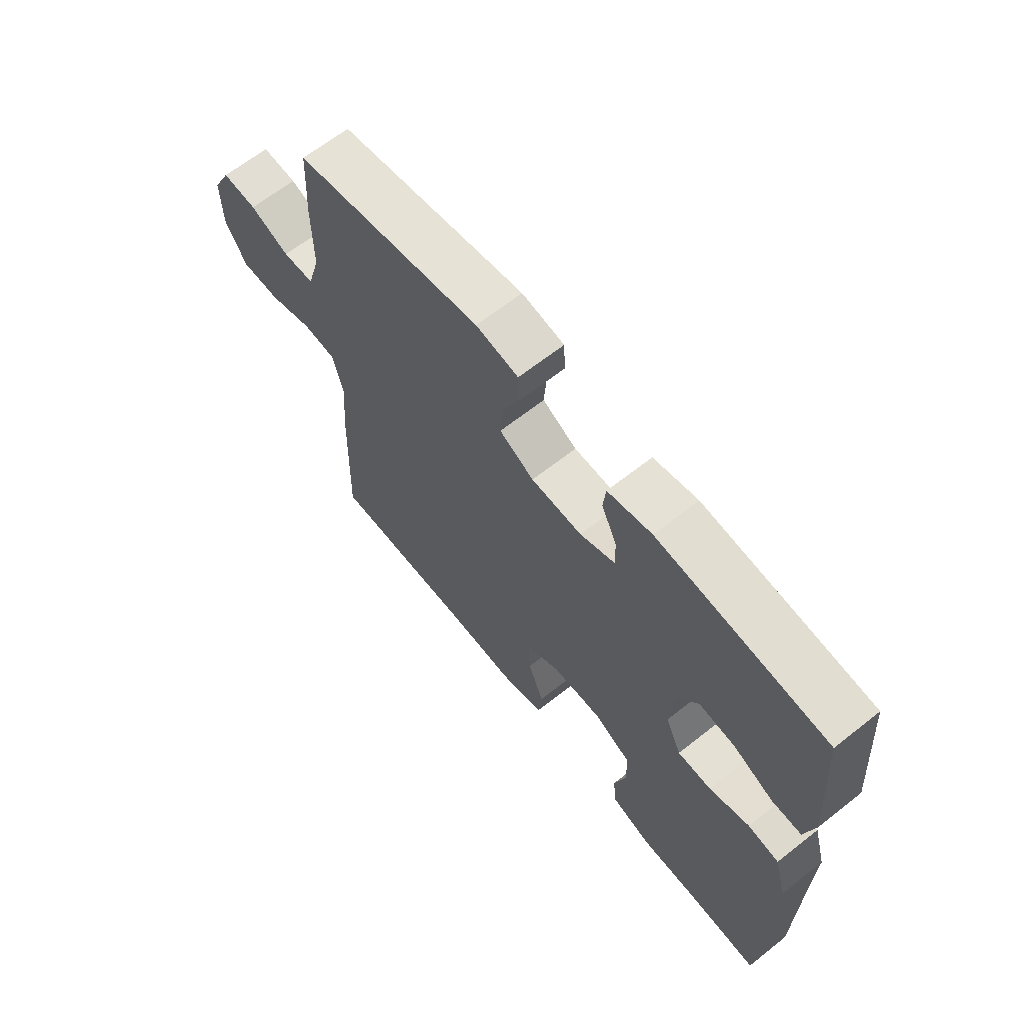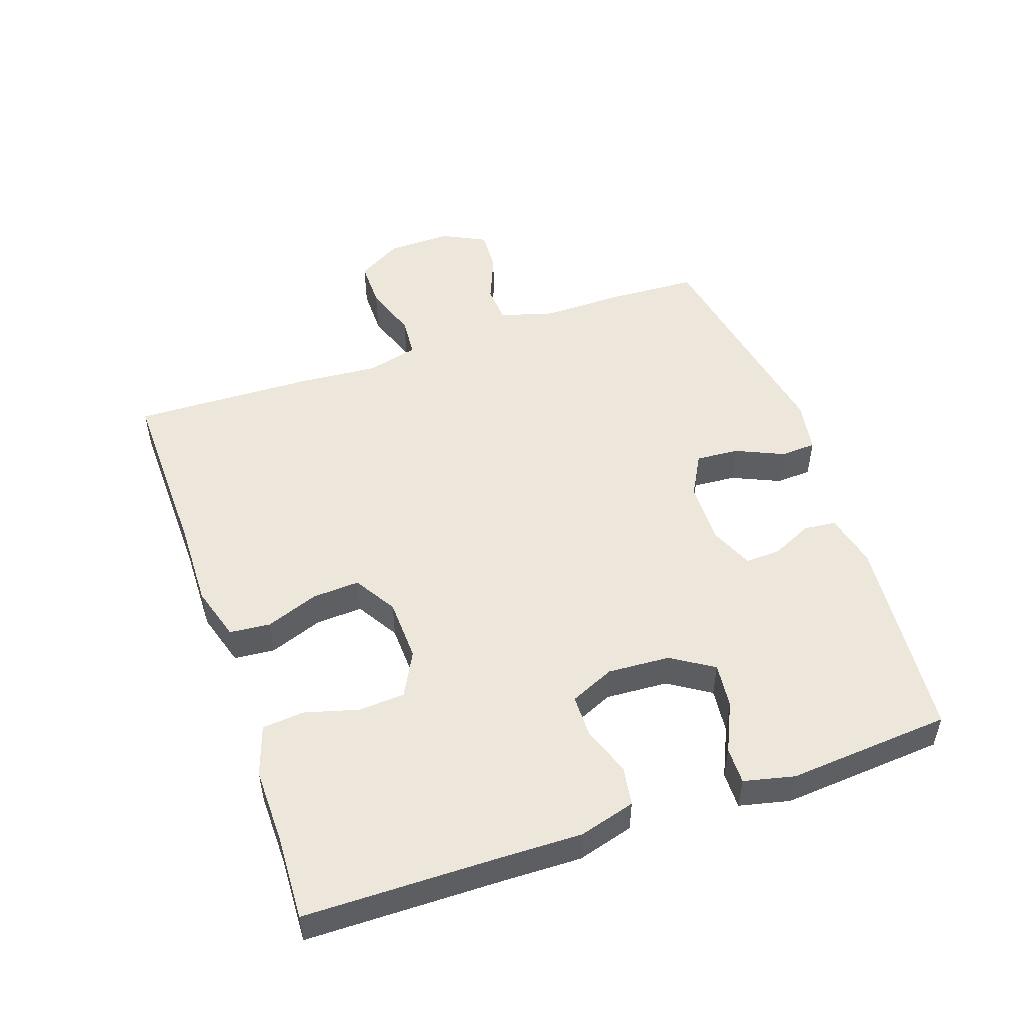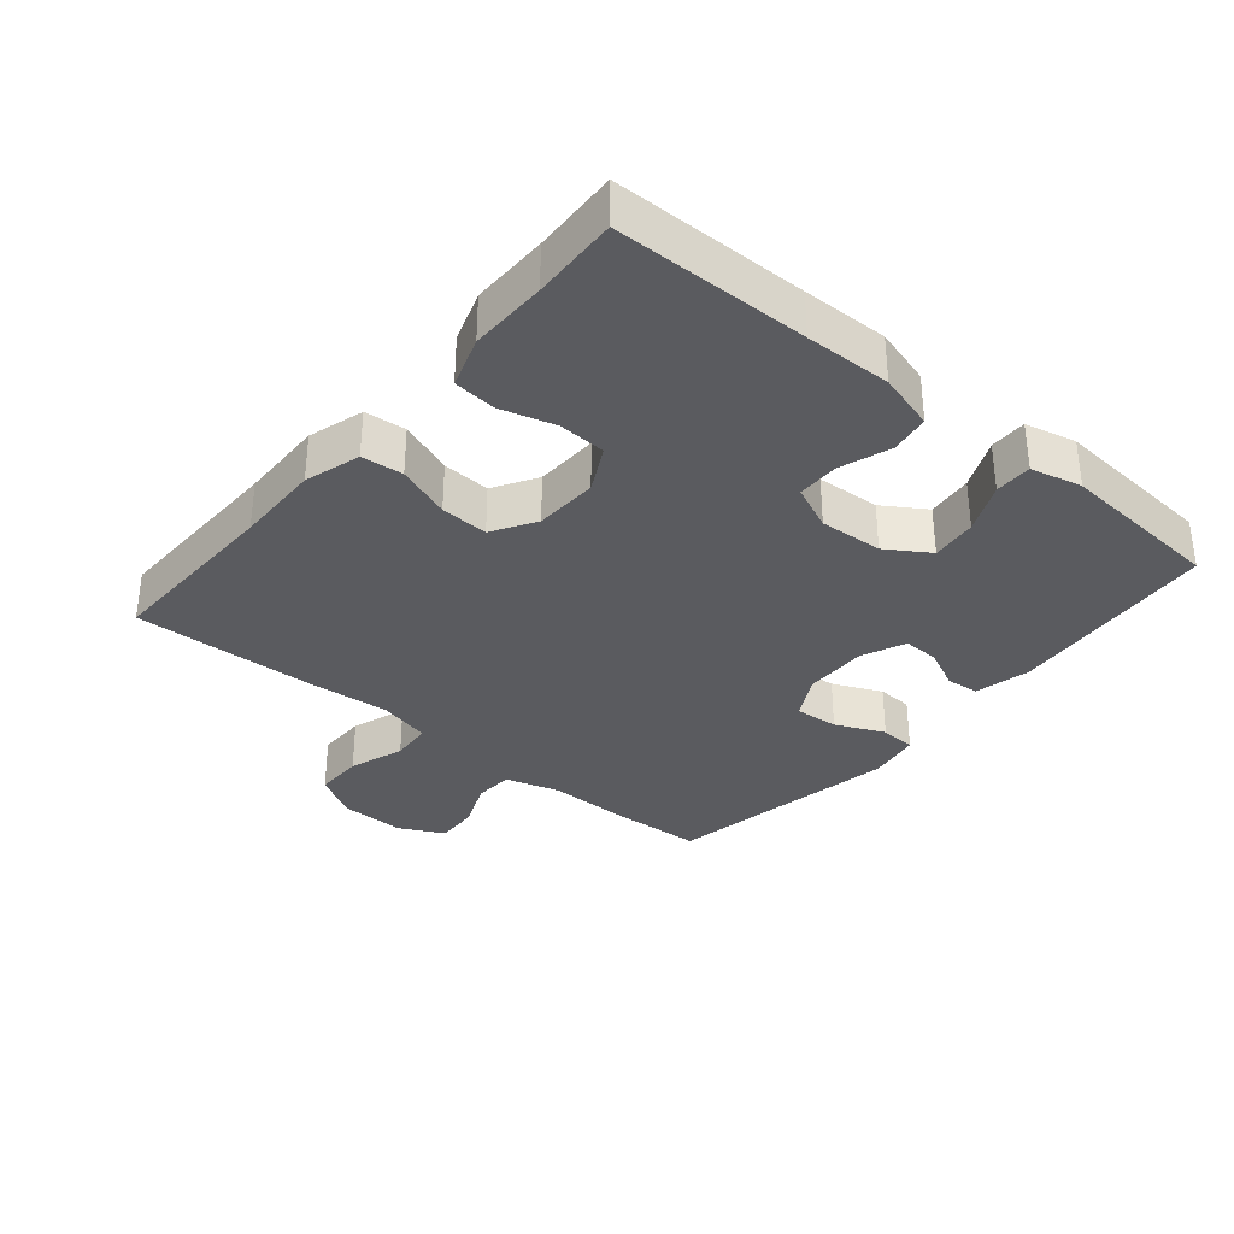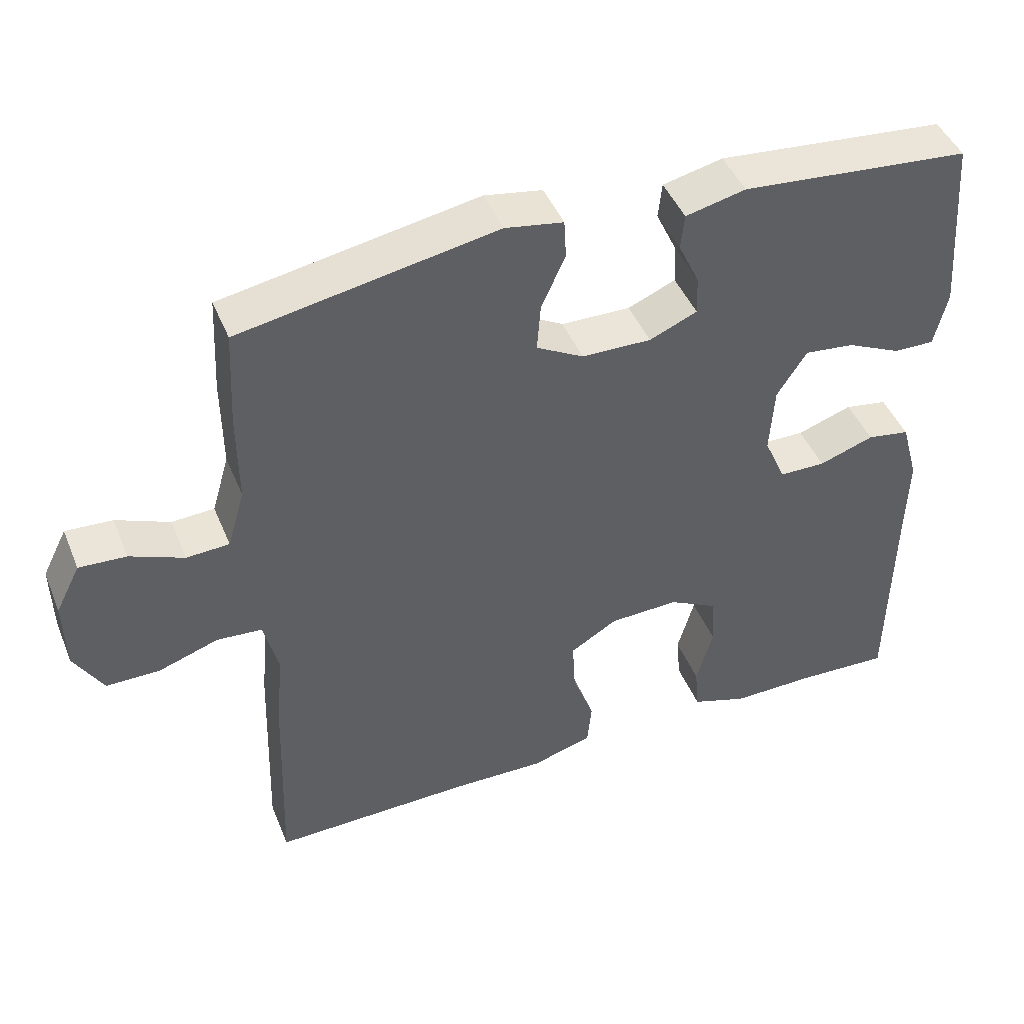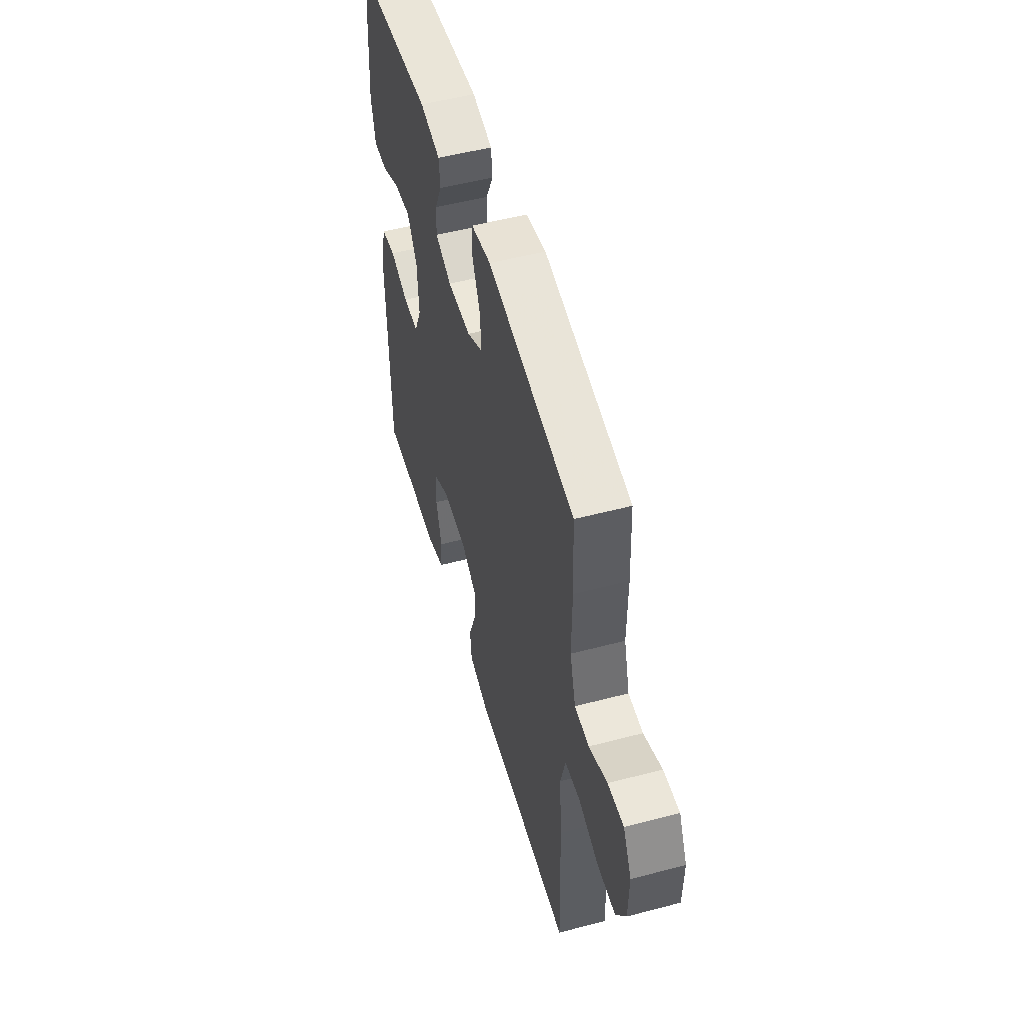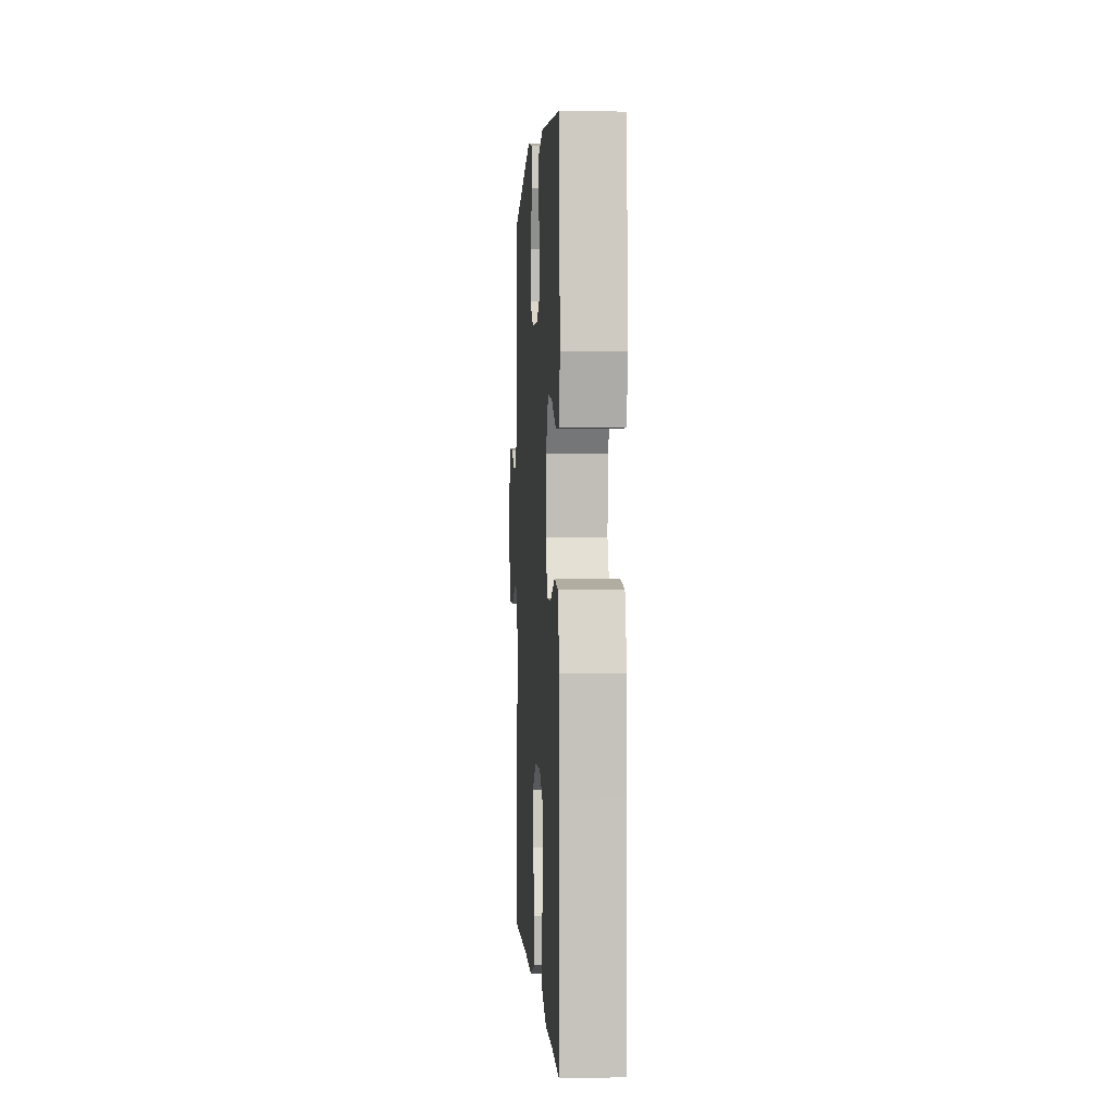
<metadata>
{"format":"obj","ext":"obj","renderer":"f3d","projection":"perspective","resolution":1024,"background":"white","views":[{"elev":65.1,"azim":-128.5,"up":"+Z"},{"elev":50.6,"azim":-109.2,"up":"+Y"},{"elev":-33.4,"azim":-130.0,"up":"+Y"},{"elev":45.1,"azim":158.4,"up":"+Z"},{"elev":52.2,"azim":74.1,"up":"+Z"},{"elev":0.8,"azim":-93.4,"up":"+Z"}]}
</metadata>
<code>
v 0.5 0.07 -0.5
v 0.223 0.07 -0.495
v 0.094 0.07 -0.498
v 0.01 0.07 -0.473
v 0.004 0.07 -0.411
v 0.034 0.07 -0.33
v 0.038 0.07 -0.258
v -0.027 0.07 -0.219
v -0.123 0.07 -0.216
v -0.191 0.07 -0.252
v -0.195 0.07 -0.323
v -0.172 0.07 -0.405
v -0.178 0.07 -0.469
v -0.255 0.07 -0.495
v -0.371 0.07 -0.494
v -0.5 0.07 -0.5
v -0.504 0.07 -0.209
v -0.507 0.07 -0.08
v -0.483 0.07 0.006
v -0.424 0.07 0.016
v -0.348 0.07 -0.01
v -0.284 0.07 -0.009
v -0.254 0.07 0.059
v -0.26 0.07 0.154
v -0.301 0.07 0.218
v -0.37 0.07 0.21
v -0.445 0.07 0.175
v -0.501 0.07 0.174
v -0.519 0.07 0.251
v -0.5 0.07 0.5
v -0.183 0.07 0.53
v -0.1 0.07 0.511
v -0.095 0.07 0.462
v -0.124 0.07 0.4
v -0.126 0.07 0.346
v -0.06 0.07 0.318
v 0.036 0.07 0.32
v 0.101 0.07 0.356
v 0.096 0.07 0.422
v 0.063 0.07 0.495
v 0.066 0.07 0.549
v 0.146 0.07 0.563
v 0.5 0.07 0.5
v 0.507 0.07 0.364
v 0.506 0.07 0.238
v 0.53 0.07 0.156
v 0.589 0.07 0.153
v 0.663 0.07 0.184
v 0.728 0.07 0.188
v 0.762 0.07 0.121
v 0.76 0.07 0.023
v 0.72 0.07 -0.045
v 0.646 0.07 -0.045
v 0.563 0.07 -0.017
v 0.501 0.07 -0.022
v 0.481 0.07 -0.101
v 0.491 0.07 -0.222
v 0.5 0 -0.5
v 0.223 0 -0.495
v 0.094 0 -0.498
v 0.01 0 -0.473
v 0.004 0 -0.411
v 0.034 0 -0.33
v 0.038 0 -0.258
v -0.027 0 -0.219
v -0.123 0 -0.216
v -0.191 0 -0.252
v -0.195 0 -0.323
v -0.172 0 -0.405
v -0.178 0 -0.469
v -0.255 0 -0.495
v -0.371 0 -0.494
v -0.5 0 -0.5
v -0.504 0 -0.209
v -0.507 0 -0.08
v -0.483 0 0.006
v -0.424 0 0.016
v -0.348 0 -0.01
v -0.284 0 -0.009
v -0.254 0 0.059
v -0.26 0 0.154
v -0.301 0 0.218
v -0.37 0 0.21
v -0.445 0 0.175
v -0.501 0 0.174
v -0.519 0 0.251
v -0.5 0 0.5
v -0.183 0 0.53
v -0.1 0 0.511
v -0.095 0 0.462
v -0.124 0 0.4
v -0.126 0 0.346
v -0.06 0 0.318
v 0.036 0 0.32
v 0.101 0 0.356
v 0.096 0 0.422
v 0.063 0 0.495
v 0.066 0 0.549
v 0.146 0 0.563
v 0.5 0 0.5
v 0.507 0 0.364
v 0.506 0 0.238
v 0.53 0 0.156
v 0.589 0 0.153
v 0.663 0 0.184
v 0.728 0 0.188
v 0.762 0 0.121
v 0.76 0 0.023
v 0.72 0 -0.045
v 0.646 0 -0.045
v 0.563 0 -0.017
v 0.501 0 -0.022
v 0.481 0 -0.101
v 0.491 0 -0.222
f 56 57 1 2
f 55 56 2 3
f 51 52 53 54
f 51 54 55
f 50 51 55
f 47 48 49 50
f 46 47 50 55
f 45 46 55 3
f 39 40 41 42
f 38 39 42 43
f 37 38 43 44
f 31 32 33 34
f 31 34 35
f 30 31 35
f 29 30 35 36
f 26 27 28 29
f 25 26 29 36
f 18 19 20 21
f 17 18 21 22
f 15 16 17 22
f 14 15 22 23
f 11 12 13 14
f 10 11 14 23
f 3 4 5 6
f 3 6 7
f 37 44 45 3
f 24 25 36 37
f 9 10 23 24
f 8 9 24 37
f 7 8 37
f 3 7 37
f 59 58 114 113
f 60 59 113 112
f 111 110 109 108
f 112 111 108
f 112 108 107
f 107 106 105 104
f 112 107 104 103
f 60 112 103 102
f 99 98 97 96
f 100 99 96 95
f 101 100 95 94
f 91 90 89 88
f 92 91 88
f 92 88 87
f 93 92 87 86
f 86 85 84 83
f 93 86 83 82
f 78 77 76 75
f 79 78 75 74
f 79 74 73 72
f 80 79 72 71
f 71 70 69 68
f 80 71 68 67
f 63 62 61 60
f 64 63 60
f 60 102 101 94
f 94 93 82 81
f 81 80 67 66
f 94 81 66 65
f 94 65 64
f 94 64 60
f 1 58 59 2
f 2 59 60 3
f 3 60 61 4
f 4 61 62 5
f 5 62 63 6
f 6 63 64 7
f 7 64 65 8
f 8 65 66 9
f 9 66 67 10
f 10 67 68 11
f 11 68 69 12
f 12 69 70 13
f 13 70 71 14
f 14 71 72 15
f 15 72 73 16
f 16 73 74 17
f 17 74 75 18
f 18 75 76 19
f 19 76 77 20
f 20 77 78 21
f 21 78 79 22
f 22 79 80 23
f 23 80 81 24
f 24 81 82 25
f 25 82 83 26
f 26 83 84 27
f 27 84 85 28
f 28 85 86 29
f 29 86 87 30
f 30 87 88 31
f 31 88 89 32
f 32 89 90 33
f 33 90 91 34
f 34 91 92 35
f 35 92 93 36
f 36 93 94 37
f 37 94 95 38
f 38 95 96 39
f 39 96 97 40
f 40 97 98 41
f 41 98 99 42
f 42 99 100 43
f 43 100 101 44
f 44 101 102 45
f 45 102 103 46
f 46 103 104 47
f 47 104 105 48
f 48 105 106 49
f 49 106 107 50
f 50 107 108 51
f 51 108 109 52
f 52 109 110 53
f 53 110 111 54
f 54 111 112 55
f 55 112 113 56
f 56 113 114 57
f 57 114 58 1

</code>
